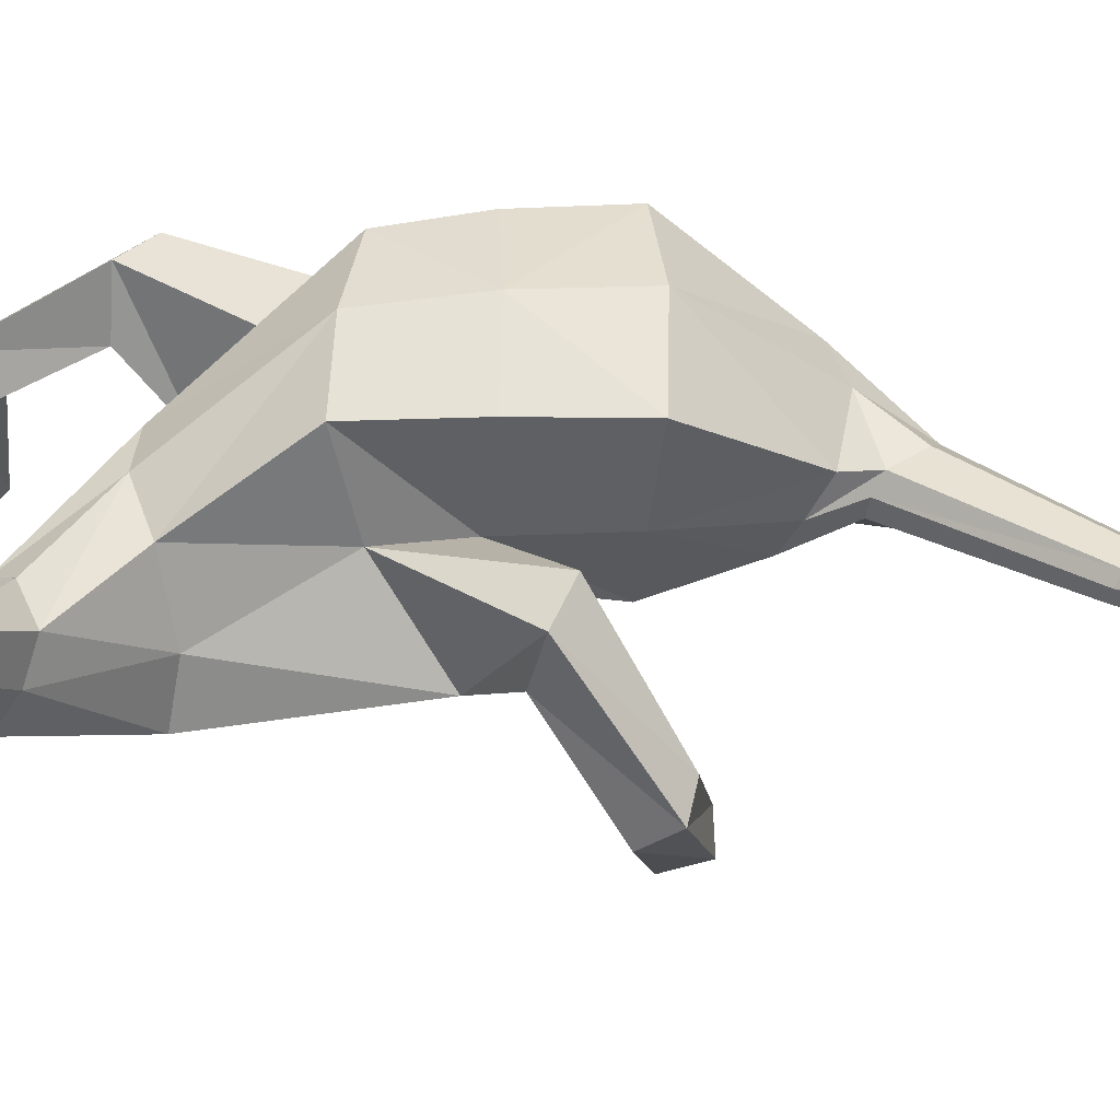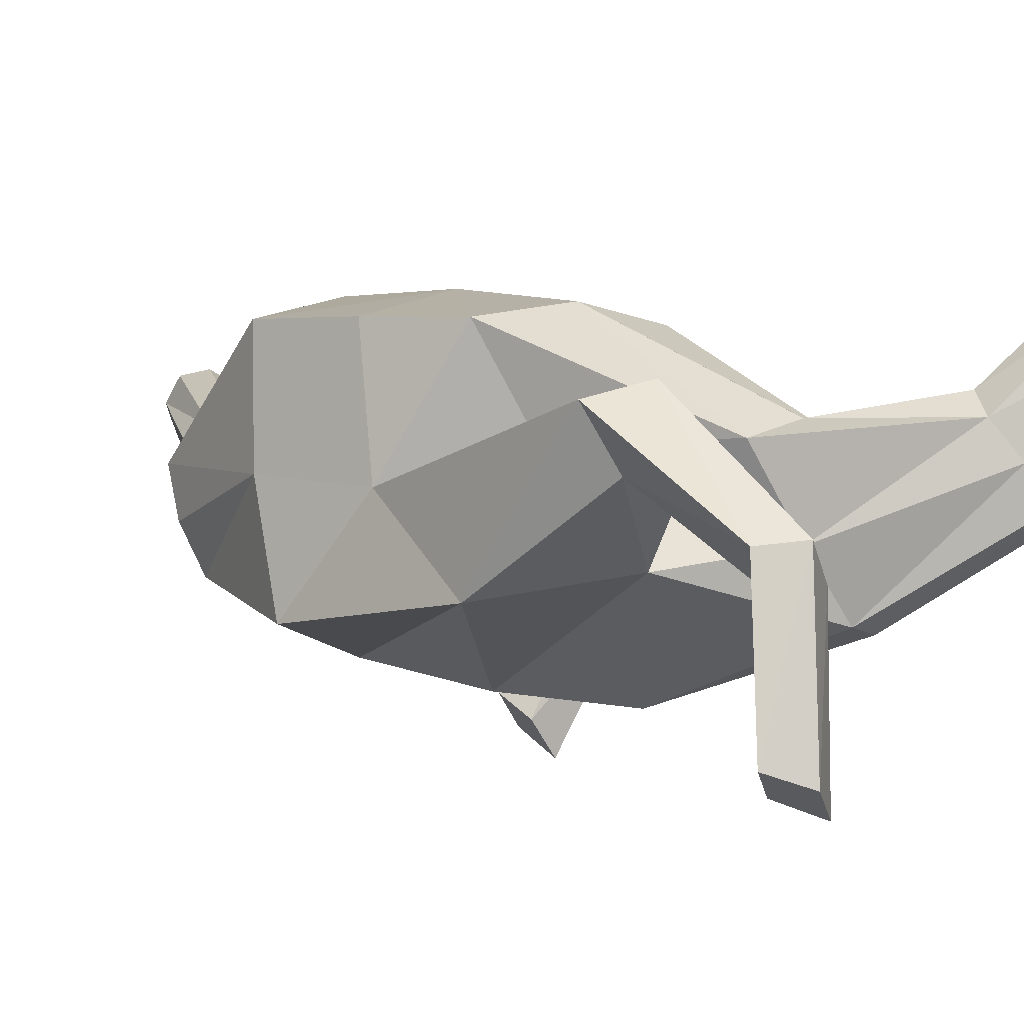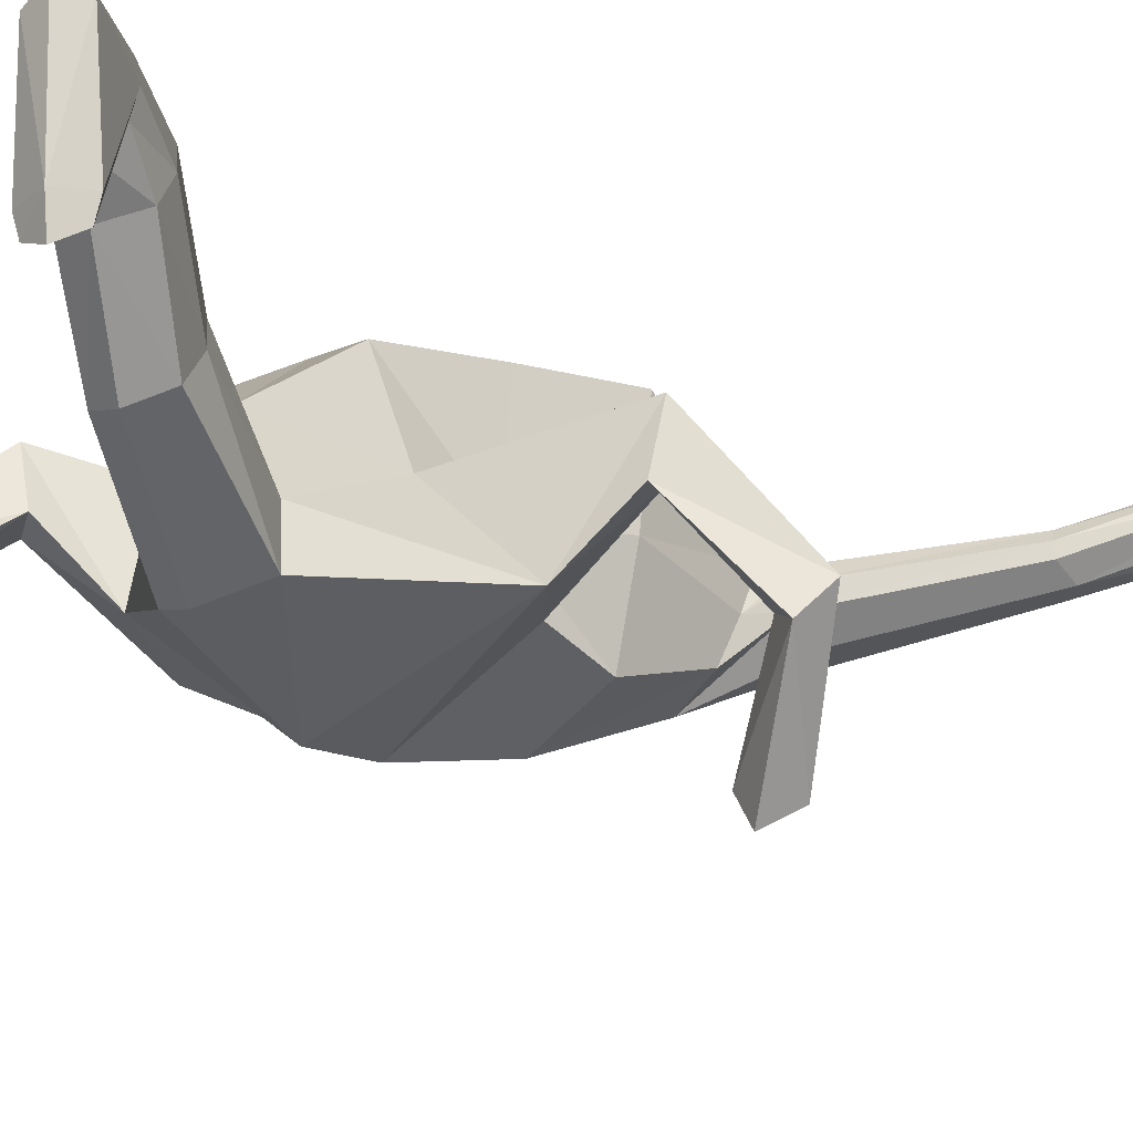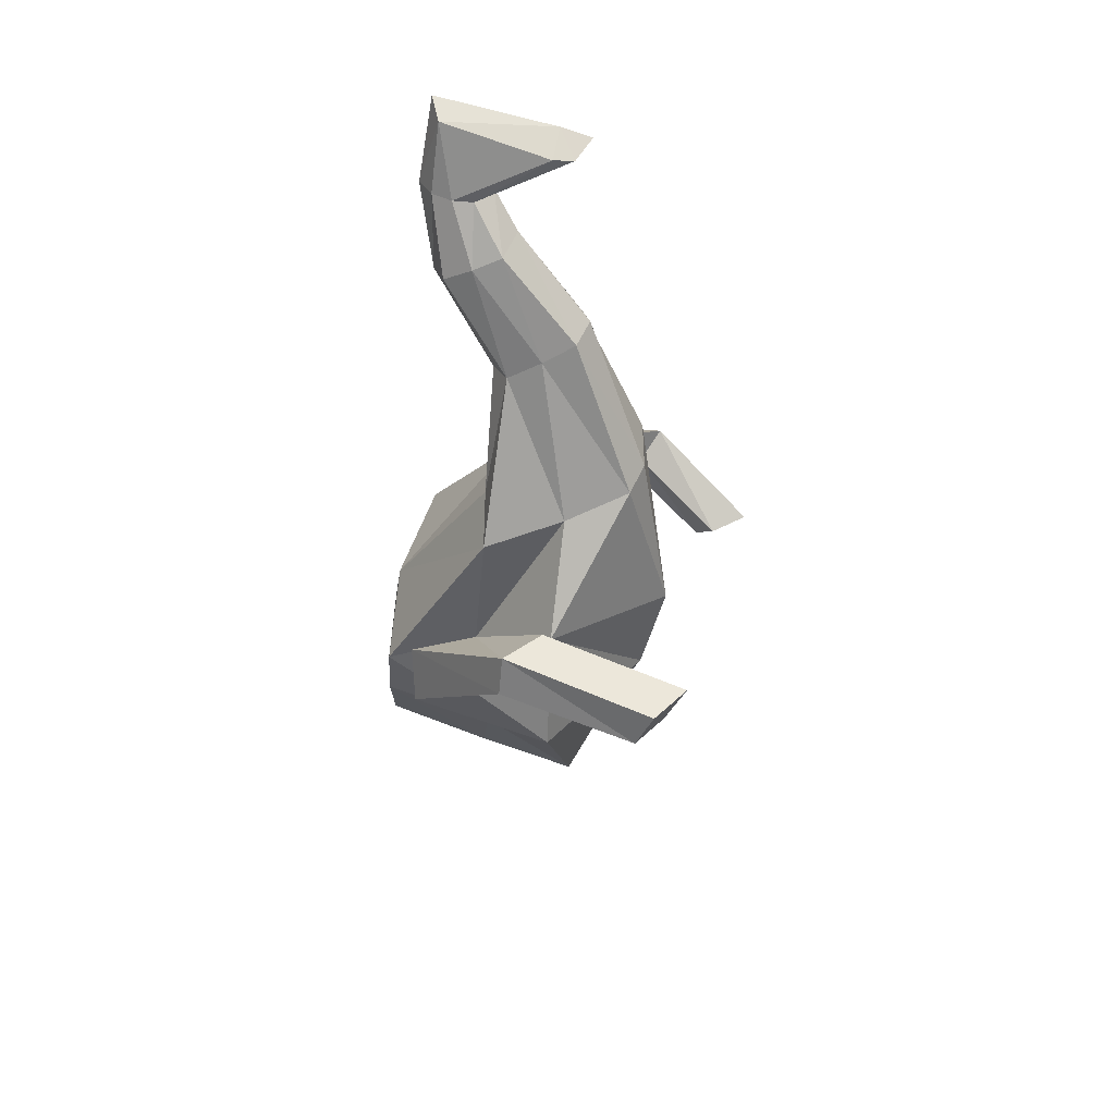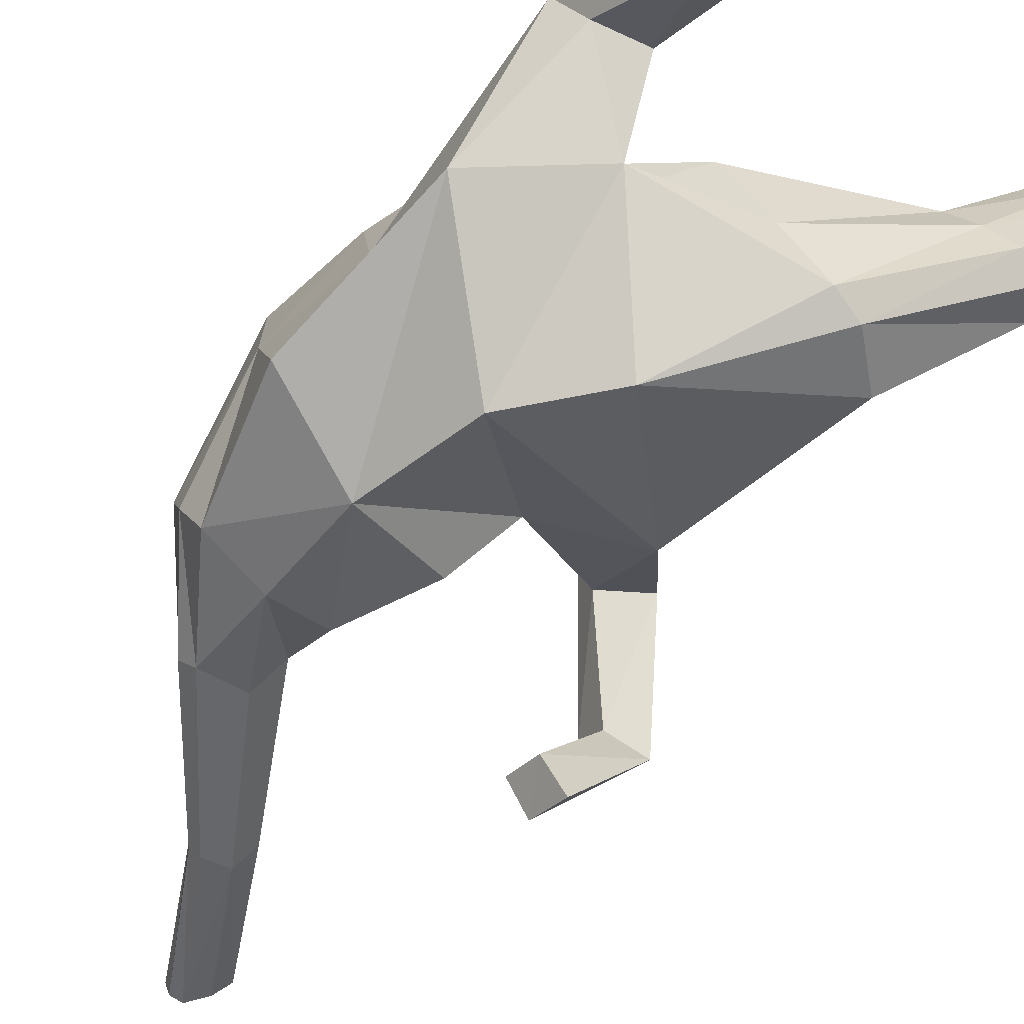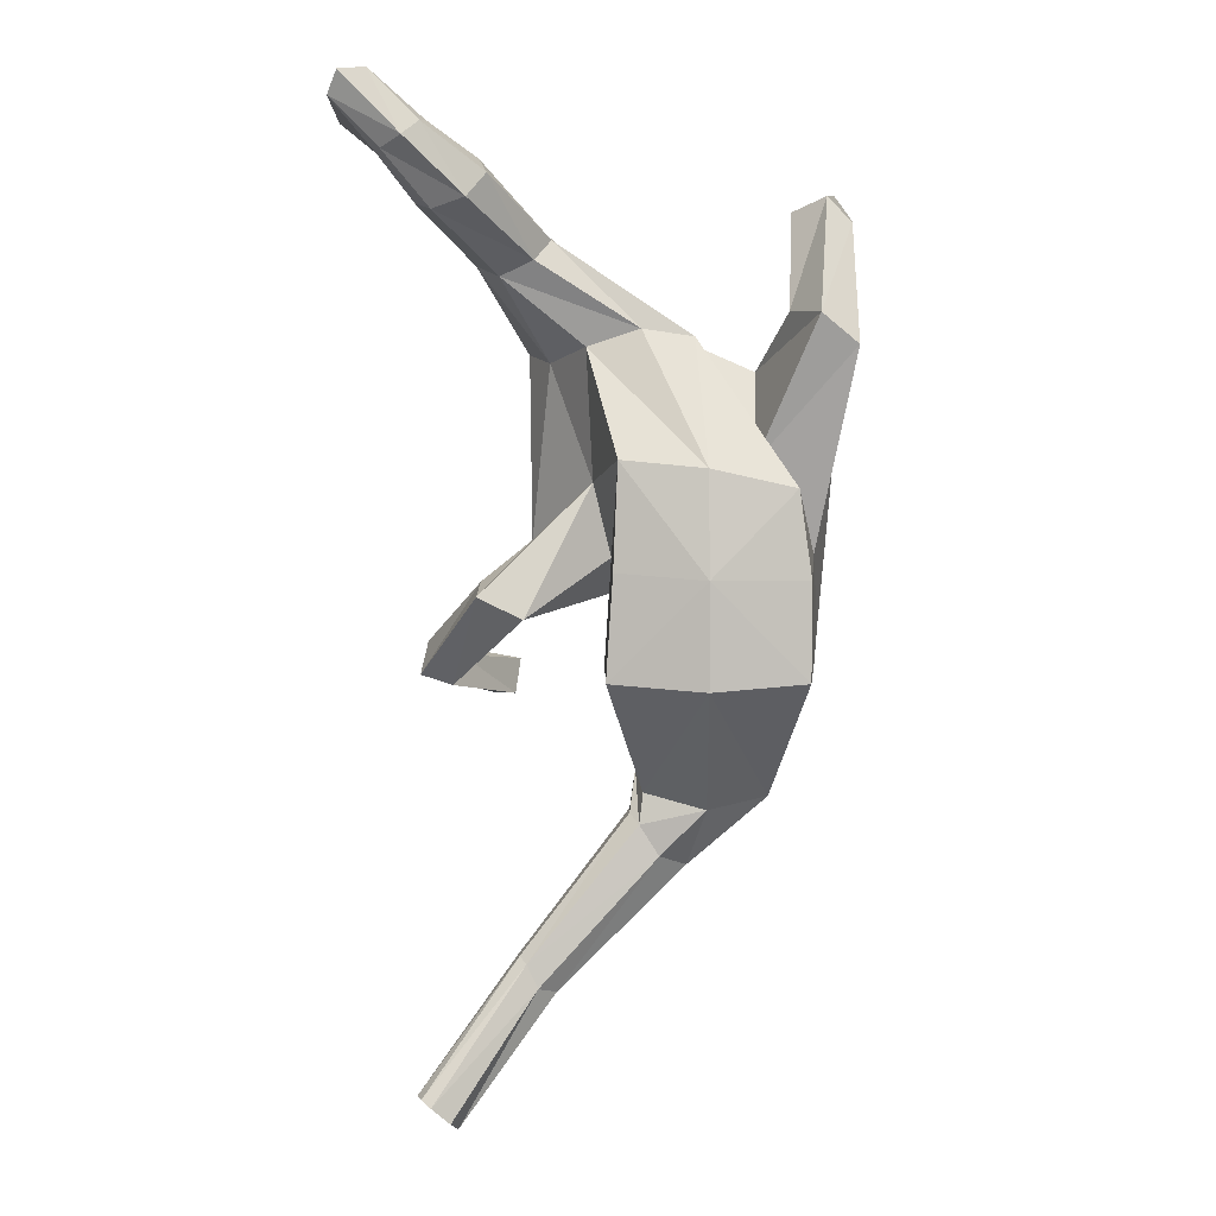
<metadata>
{"format":"obj","ext":"obj","renderer":"f3d","projection":"perspective","resolution":1024,"background":"white","views":[{"elev":48.7,"azim":87.2,"up":"+Y"},{"elev":0.8,"azim":-49.8,"up":"+Y"},{"elev":-15.7,"azim":55.3,"up":"+Y"},{"elev":73.6,"azim":-74.6,"up":"+Z"},{"elev":-65.4,"azim":-47.5,"up":"+Y"},{"elev":2.3,"azim":180.0,"up":"+Z"}]}
</metadata>
<code>
o Cube_Cube.002
v 0.7147 -0.2928 0.2388
v 0.06898 0.9698 0.8191
v 0.02238 -0.4577 -0.6378
v 0.1551 1 -0.7687
v 0.7388 -0.471 1.653
v 0.2993 0.4285 1.654
v 1.193 0.1257 2.408
v 0.9244 0.5493 2.151
v 1.553 0.7326 2.742
v 1.377 1.101 2.564
v 1.72 0.9923 2.971
v 1.713 1.291 2.955
v 2.06 0.3603 3.282
v 2.071 1.328 3.312
v -0.1003 -0.2851 -1.348
v -0.1201 0.2898 -1.625
v -0.02348 0.05224 -1.768
v -0.09142 0.324 -1.861
v 0.2503 0.2865 0.6704
v 0.1655 0.23 -0.6821
v 0.5734 -0.06916 1.566
v 1.1 0.341 2.244
v 1.502 0.922 2.625
v 1.749 1.144 2.939
v 2.079 0.512 3.254
v -0.06686 0.005202 -1.474
v -0.02135 0.207 -1.785
v 0.1025 -0.264 -0.1624
v 0.1042 0.9976 0.01906
v 0.1143 0.1769 0.1125
v 1.083 0.1717 -0.06479
v 1.095 0.6115 -0.1673
v 0.7521 0.6331 -0.3312
v 0.8575 0.2488 -0.332
v 1.526 -0.5065 -0.5441
v 1.57 -0.2787 -0.7892
v 1.317 -0.2037 -0.8638
v 1.266 -0.4096 -0.6422
v 1.023 -1.379 -0.6978
v 1.059 -1.222 -0.9941
v 0.8736 -1.017 -0.9867
v 0.837 -1.153 -0.7168
v -0.9766 -0.2427 1.51
v -1.217 0.9743 0.6163
v -1.48 -0.5265 -0.4245
v -1.302 1 -0.7687
v -0.2778 -0.9494 0.9387
v -0.5719 1.069 0.756
v -0.6924 -0.7345 -0.5994
v -0.5736 1.145 -0.8213
v 0.3587 -0.5769 1.889
v 0.1221 -0.53 1.915
v -0.4977 0.3902 1.732
v -0.1034 0.4878 1.782
v 1.04 0.02408 2.617
v 0.8235 0.06545 2.652
v 0.549 0.4955 2.418
v 0.6709 0.6326 2.261
v 1.408 0.6434 2.97
v 1.164 0.6852 3.019
v 0.9865 1.068 2.824
v 1.128 1.186 2.64
v 1.614 0.8718 3.113
v 1.448 0.9654 3.165
v 1.441 1.265 3.152
v 1.558 1.395 3.037
v 1.995 0.2733 3.445
v 1.787 0.3436 3.46
v 1.801 1.302 3.51
v 1.994 1.406 3.479
v -1.001 -0.3274 -1.417
v -1.045 0.27 -1.653
v -0.5284 -0.4482 -1.396
v -0.5883 0.3875 -1.744
v -0.386 -0.1606 -2.085
v -0.4494 0.1005 -2.188
v -0.06079 -0.09139 -2.011
v -0.2409 0.3227 -2.096
v -0.9358 0.3577 0.8131
v -1.39 0.216 -0.673
v -0.1869 -0.1277 1.846
v 0.6709 0.2716 2.554
v 1.051 0.8733 2.945
v 1.413 1.112 3.181
v 1.743 0.4881 3.478
v 2.002 0.5086 3.467
v -1.079 -0.03548 -1.537
v -0.4513 -0.05121 -2.172
v 1.274 0.8264 -3.966
v -1.586 -0.3847 0.8788
v -1.307 0.9923 -0.03336
v -0.5736 1.158 -0.03365
v -0.6468 -0.8738 0.2689
v -1.39 0.1526 0.1361
v -1.198 0.2441 1.927
v -1.396 0.6527 1.89
v -1.685 0.5555 1.663
v -1.535 0.2057 1.799
v -1.25 -0.2665 2.718
v -1.499 -0.06085 2.814
v -1.693 -0.08964 2.621
v -1.472 -0.2781 2.525
v -1.387 -1.285 2.832
v -1.656 -1.127 2.961
v -1.801 -1.046 2.74
v -1.56 -1.186 2.618
v 0.6516 0.4848 -3.052
v 0.7371 0.4833 -2.868
v 0.7907 0.409 -2.821
v 0.8 0.3062 -2.82
v 0.7695 0.2012 -2.99
v 0.5178 0.3414 -3.101
v 0.5271 0.2386 -3.1
v 0.5807 0.1644 -3.052
v 1.413 0.8682 -3.839
v 1.487 0.8159 -3.791
v 1.523 0.7206 -3.784
v 1.45 0.5917 -3.877
v 1.37 0.6995 -3.917
v 1.229 0.6544 -4.046
v 1.266 0.5591 -4.039
v 1.34 0.5068 -3.99
f 50 16 74
f 30 2 19
f 49 28 93
f 92 2 29
f 19 6 21
f 51 7 55
f 48 6 2
f 47 5 51
f 58 10 8
f 21 8 22
f 54 8 6
f 62 12 10
f 7 59 55
f 8 23 22
f 24 14 25
f 9 63 59
f 10 24 23
f 14 86 25
f 66 14 12
f 63 13 67
f 26 17 27
f 49 15 3
f 20 15 26
f 78 108 107
f 73 17 15
f 74 18 78
f 77 110 17
f 20 16 4
f 26 18 16
f 13 86 67
f 23 11 9
f 11 25 13
f 22 9 7
f 5 22 7
f 1 21 5
f 28 33 34
f 3 30 28
f 92 4 50
f 93 1 47
f 20 29 30
f 31 36 32
f 1 32 19
f 19 33 30
f 1 34 31
f 38 41 42
f 34 37 38
f 32 37 33
f 31 38 35
f 42 40 39
f 36 41 37
f 35 42 39
f 35 40 36
f 50 72 46
f 94 44 91
f 90 49 93
f 92 44 48
f 79 53 44
f 51 56 52
f 53 48 44
f 47 52 43
f 61 58 57
f 81 57 53
f 57 54 53
f 65 62 61
f 59 56 55
f 83 57 82
f 84 69 65
f 63 60 59
f 84 61 83
f 86 69 85
f 69 66 65
f 63 68 64
f 87 75 71
f 71 49 45
f 80 71 45
f 75 113 114
f 75 73 71
f 74 76 72
f 88 112 113
f 72 80 46
f 76 87 72
f 68 86 85
f 64 83 60
f 64 85 84
f 60 82 56
f 52 82 81
f 43 81 79
f 90 97 94
f 45 94 80
f 46 92 50
f 43 93 47
f 80 91 46
f 100 95 96
f 96 43 79
f 97 79 94
f 43 98 90
f 102 105 101
f 98 101 97
f 101 96 97
f 95 102 98
f 106 104 105
f 105 100 101
f 99 106 102
f 104 99 100
f 111 117 110
f 108 116 115
f 113 122 114
f 112 121 113
f 27 108 18
f 77 114 111
f 78 112 76
f 17 109 27
f 119 115 116
f 119 117 118
f 119 120 89
f 122 119 118
f 107 115 89
f 111 122 118
f 107 120 112
f 109 117 116
f 50 4 16
f 30 29 2
f 49 3 28
f 92 48 2
f 19 2 6
f 51 5 7
f 48 54 6
f 47 1 5
f 58 62 10
f 21 6 8
f 54 58 8
f 62 66 12
f 7 9 59
f 8 10 23
f 24 12 14
f 9 11 63
f 10 12 24
f 14 70 86
f 66 70 14
f 63 11 13
f 26 15 17
f 49 73 15
f 20 3 15
f 78 18 108
f 73 77 17
f 74 16 18
f 77 111 110
f 20 26 16
f 26 27 18
f 13 25 86
f 23 24 11
f 11 24 25
f 22 23 9
f 5 21 22
f 1 19 21
f 28 30 33
f 3 20 30
f 92 29 4
f 93 28 1
f 20 4 29
f 31 35 36
f 1 31 32
f 19 32 33
f 1 28 34
f 38 37 41
f 34 33 37
f 32 36 37
f 31 34 38
f 42 41 40
f 36 40 41
f 35 38 42
f 35 39 40
f 50 74 72
f 94 79 44
f 90 45 49
f 92 91 44
f 79 81 53
f 51 55 56
f 53 54 48
f 47 51 52
f 61 62 58
f 81 82 57
f 57 58 54
f 65 66 62
f 59 60 56
f 83 61 57
f 84 85 69
f 63 64 60
f 84 65 61
f 86 70 69
f 69 70 66
f 63 67 68
f 87 88 75
f 71 73 49
f 80 87 71
f 75 88 113
f 75 77 73
f 74 78 76
f 88 76 112
f 72 87 80
f 76 88 87
f 68 67 86
f 64 84 83
f 64 68 85
f 60 83 82
f 52 56 82
f 43 52 81
f 90 98 97
f 45 90 94
f 46 91 92
f 43 90 93
f 80 94 91
f 100 99 95
f 96 95 43
f 97 96 79
f 43 95 98
f 102 106 105
f 98 102 101
f 101 100 96
f 95 99 102
f 106 103 104
f 105 104 100
f 99 103 106
f 104 103 99
f 111 118 117
f 108 109 116
f 113 121 122
f 112 120 121
f 27 109 108
f 77 75 114
f 78 107 112
f 17 110 109
f 119 89 115
f 119 116 117
f 119 121 120
f 122 121 119
f 107 108 115
f 111 114 122
f 107 89 120
f 109 110 117

</code>
